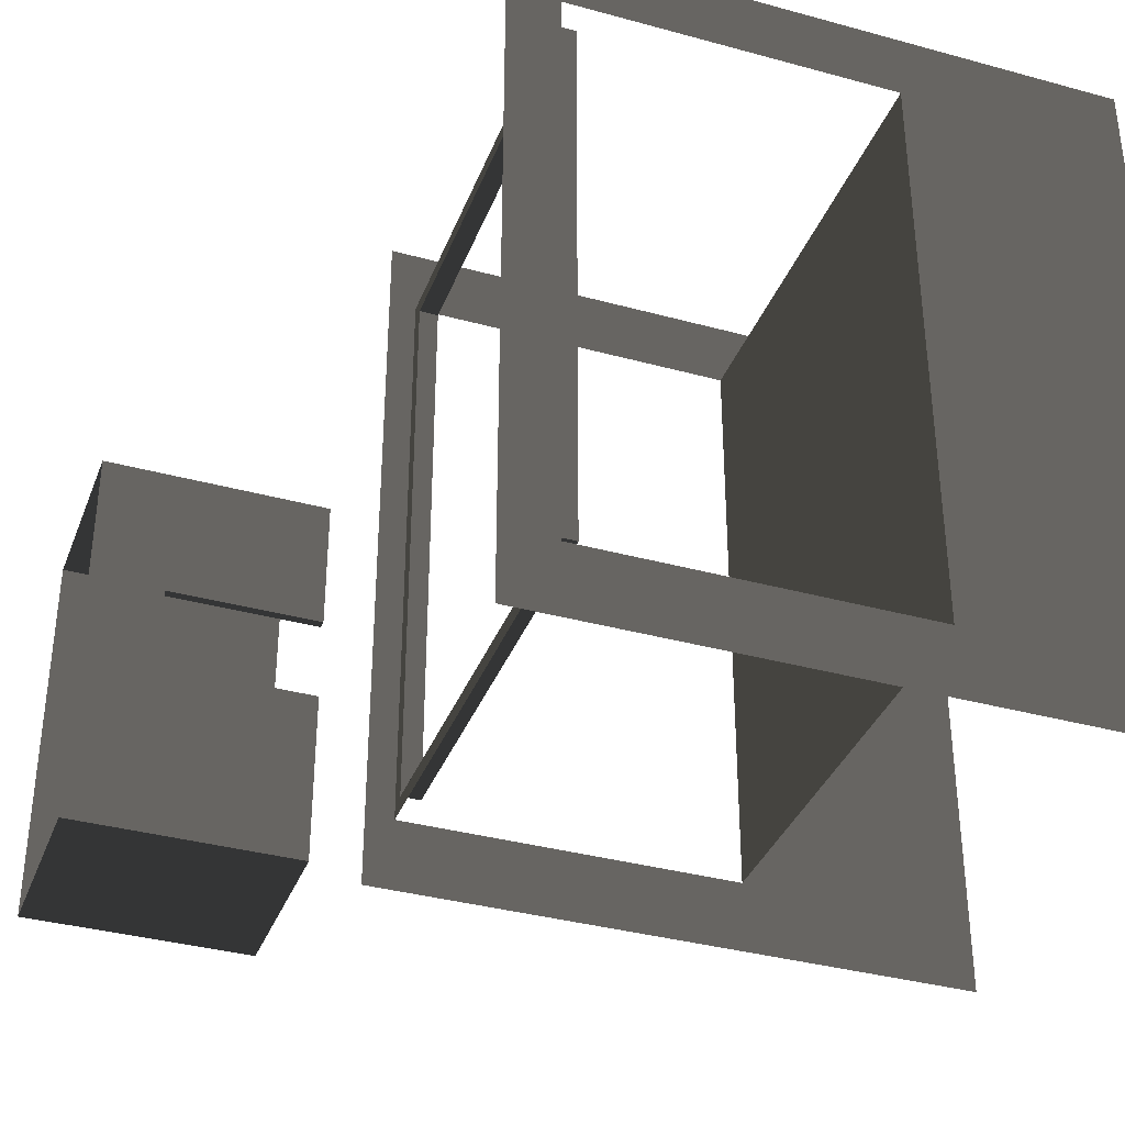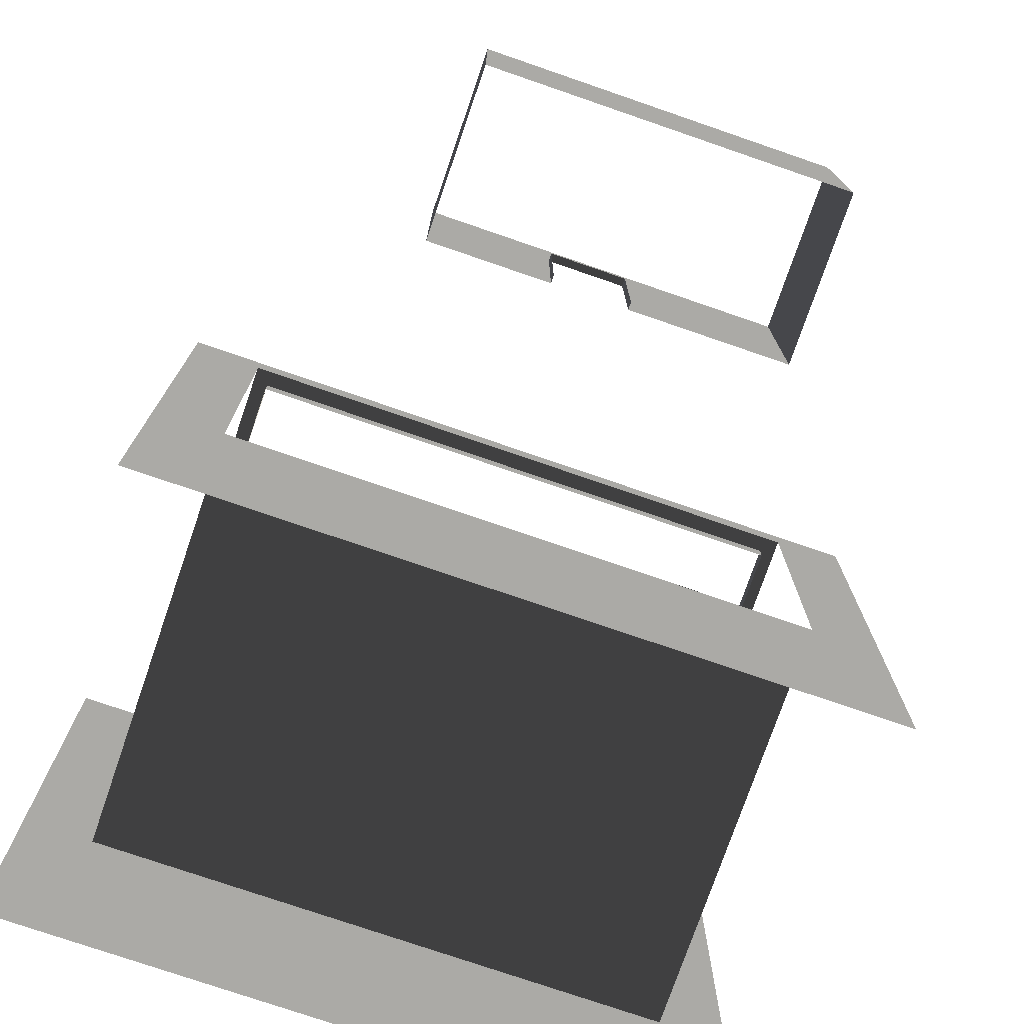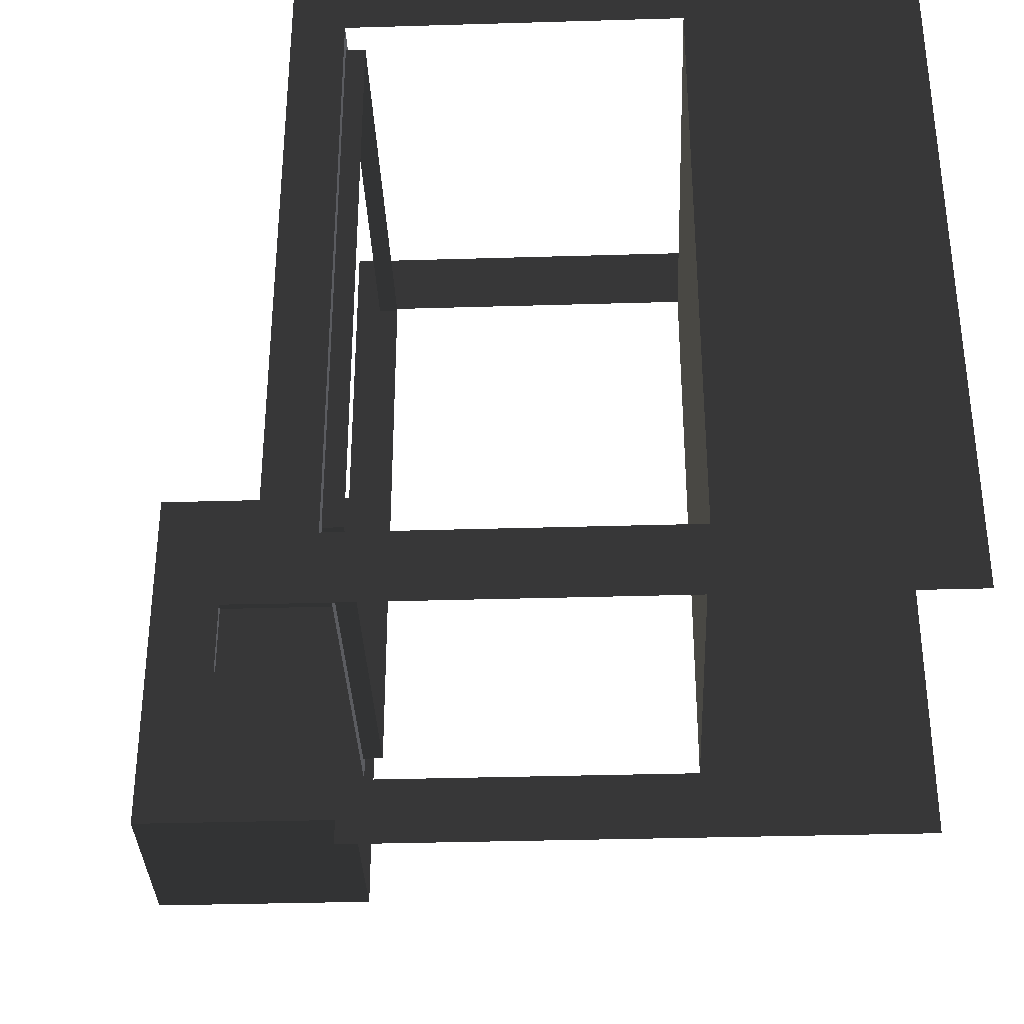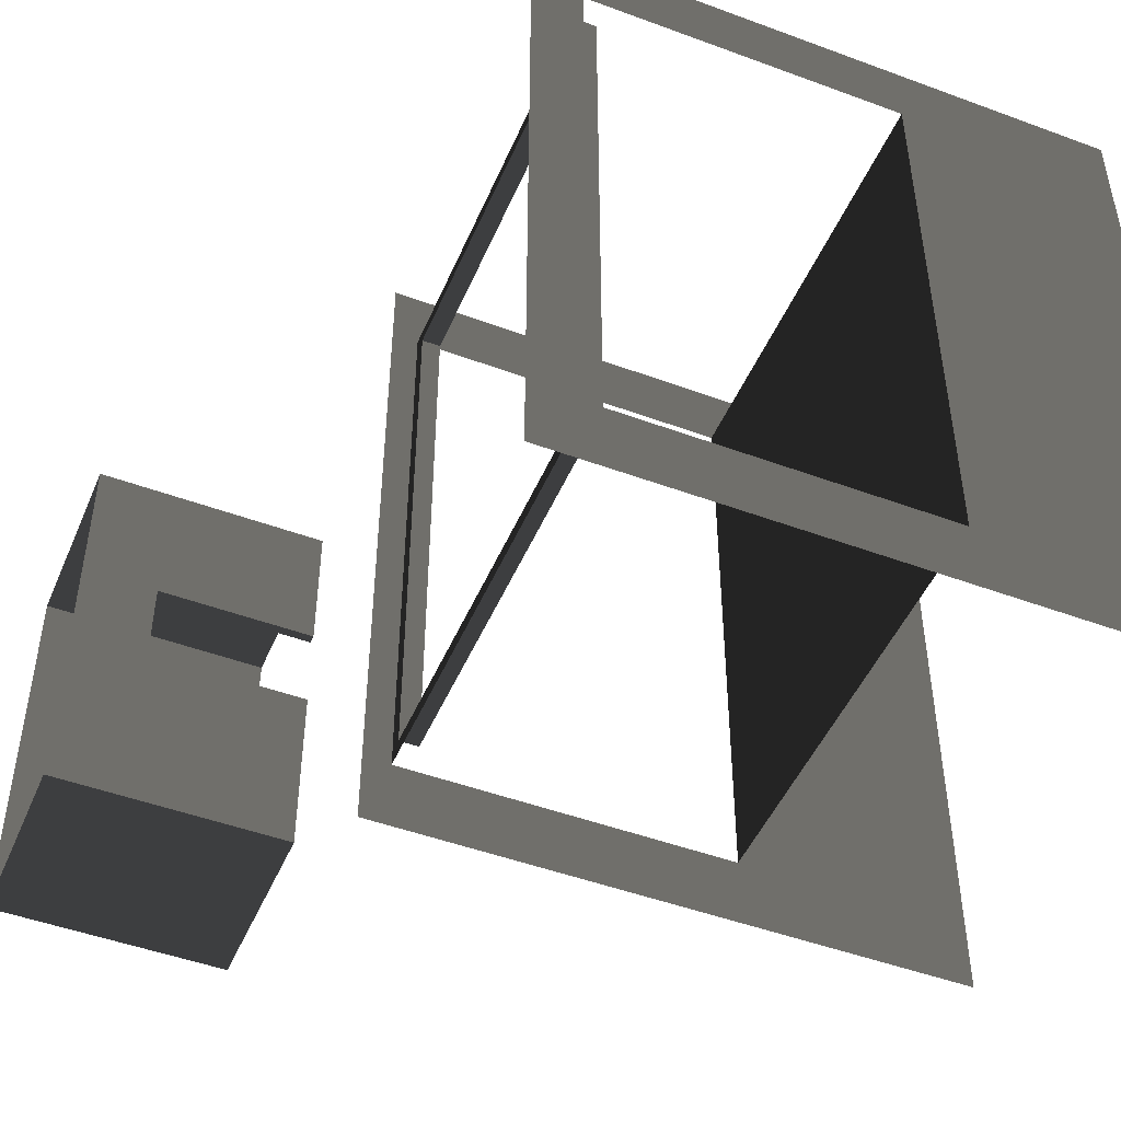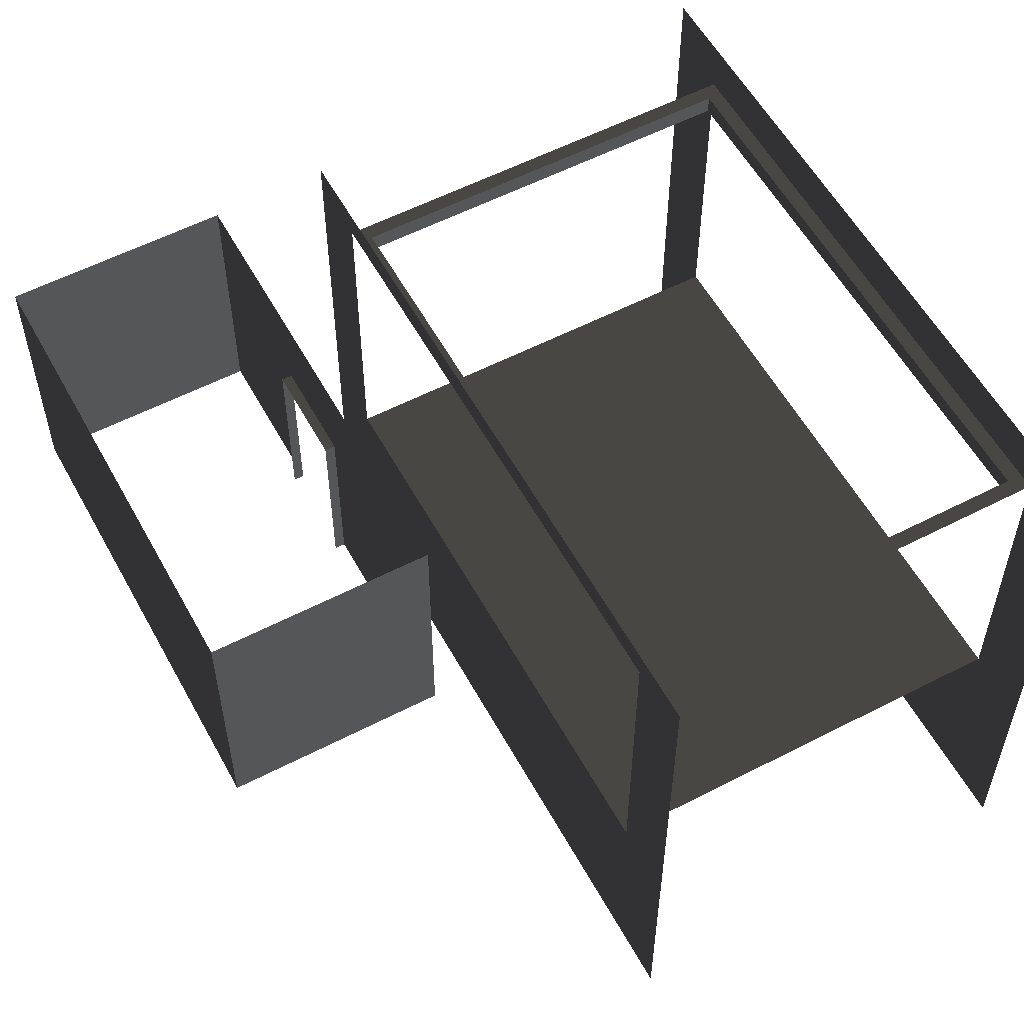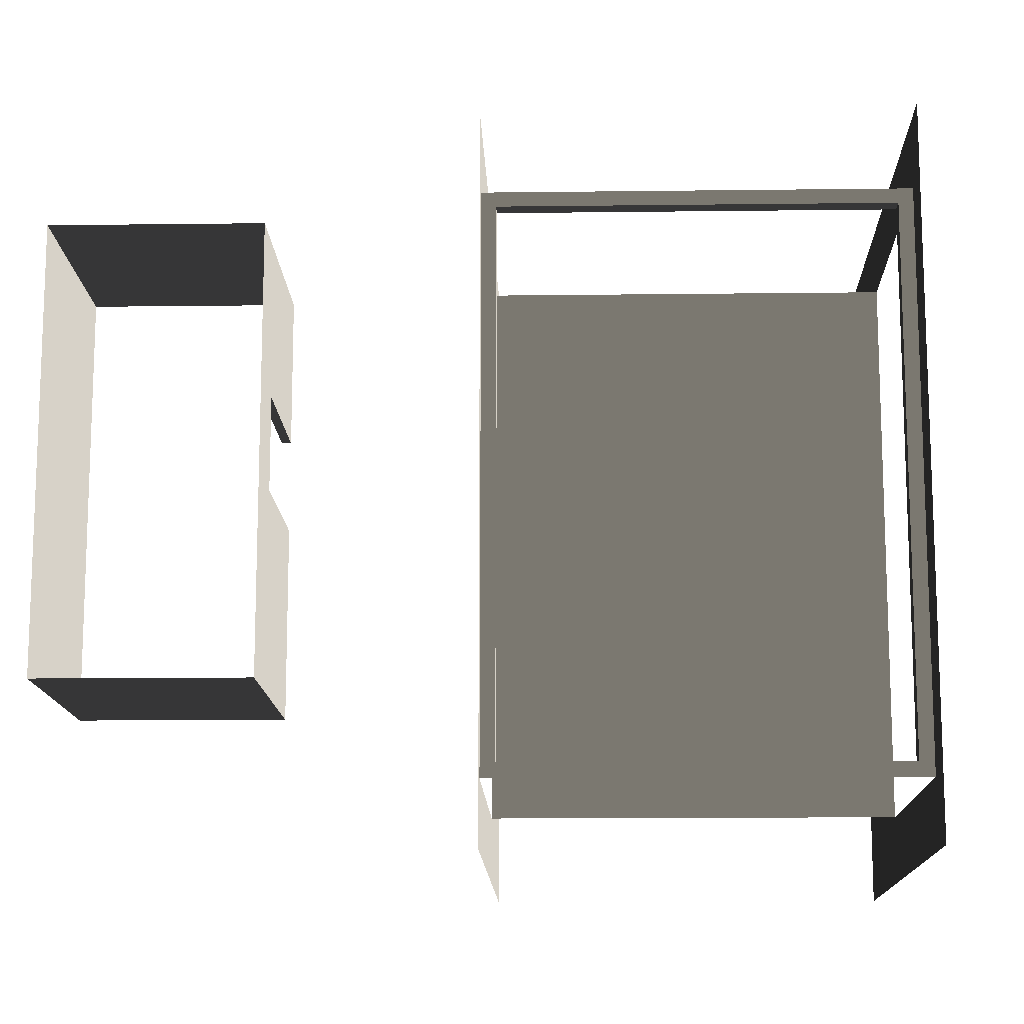
<metadata>
{"format":"obj","ext":"obj","renderer":"f3d","projection":"perspective","resolution":1024,"background":"white","views":[{"elev":-36.2,"azim":70.3,"up":"+Y"},{"elev":-75.9,"azim":-109.0,"up":"+Z"},{"elev":-34.5,"azim":92.3,"up":"+Y"},{"elev":-47.8,"azim":67.4,"up":"+Y"},{"elev":56.5,"azim":-28.4,"up":"+Z"},{"elev":-13.5,"azim":1.6,"up":"+Y"}]}
</metadata>
<code>
v -1.996 -0.6572 0.9359
v -1.996 -0.1324 1.392
v -1.996 -0.1324 0.9359
v -1.996 0.1181 1.392
v -1.996 0.52 1.607
v -1.996 -0.6572 1.607
v -1.996 0.1181 0.9359
v -1.996 0.52 0.9359
v -2.555 0.52 0.9359
v -2.555 0.52 1.607
v -2.555 -0.6572 1.607
v -2.555 -0.6572 0.9359
v -1.996 0.52 0.9359
v -1.996 0.52 1.607
v -2.555 0.52 1.607
v -2.555 0.52 0.9359
v -2.555 -0.6572 0.9359
v -2.555 -0.6572 1.607
v -1.996 -0.6572 1.607
v -1.996 -0.6572 0.9359
v -1.996 0.1181 1.392
v -2.021 0.1181 1.392
v -2.021 -0.1324 1.392
v -1.996 -0.1324 1.392
v -1.996 -0.6572 1.607
v -1.996 -0.1324 1.392
v -1.996 -0.6572 0.9359
v -1.996 0.1181 0.9359
v -2.021 0.1181 0.9359
v -2.021 0.1181 1.392
v -1.996 0.1181 1.392
v -1.996 -0.1324 1.392
v -2.021 -0.1324 1.392
v -2.021 -0.1324 0.9359
v -1.996 -0.1324 0.9359
v -0.2363 -0.8073 -0.08603
v -0.2363 0.8817 -0.08603
v -1.473 0.8817 -0.08603
v -1.473 -0.8073 -0.08603
v -0.2363 0.8817 0.8516
v -0.2363 1.082 1
v -0.2363 -1.007 1
v -0.2363 -0.8073 0.8516
v -0.2363 -1.007 -0.7377
v -0.2363 -0.8073 -0.08603
v -0.2363 1.082 -0.7377
v -0.2363 0.8817 -0.08603
v -1.473 0.8817 -0.08603
v -1.473 1.082 -0.7377
v -1.473 -1.007 -0.7377
v -1.473 -0.8073 -0.08603
v -1.473 0.8817 0.8516
v -1.473 -1.007 0.9287
v -1.473 -0.8073 0.8516
v -1.473 1.082 0.9287
v -0.2794 0.8386 0.8516
v -0.2794 0.8386 0.7972
v -1.429 0.8386 0.7972
v -1.429 0.8386 0.8516
v -1.996 0.1181 1.392
v -1.996 0.52 1.607
v -1.996 0.52 0.9359
v -0.2794 0.8386 0.8516
v -0.2363 0.8817 0.8516
v -0.2363 -0.8073 0.8516
v -0.2794 -0.7641 0.8516
v -1.429 0.8386 0.8516
v -1.473 0.8817 0.8516
v -1.429 -0.7642 0.8516
v -1.473 -0.8073 0.8516
v -0.2794 -0.7641 0.8516
v -0.2794 -0.7641 0.7972
v -0.2794 0.8386 0.7972
v -0.2794 0.8386 0.8516
v -1.429 -0.7642 0.8516
v -1.429 -0.7642 0.7972
v -0.2794 -0.7641 0.7972
v -0.2794 -0.7641 0.8516
v -1.429 0.8386 0.8516
v -1.429 0.8386 0.7972
v -1.429 -0.7642 0.7972
v -1.429 -0.7642 0.8516
g Building_t4.002_38122_490
f 1 3 2
f 4 5 2
f 6 2 5
f 7 8 4
f 9 11 10
f 9 12 11
f 13 15 14
f 13 16 15
f 17 19 18
f 17 20 19
f 21 23 22
f 21 24 23
f 25 27 26
f 28 30 29
f 28 31 30
f 32 34 33
f 32 35 34
f 36 38 37
f 36 39 38
f 40 42 41
f 40 43 42
f 43 44 42
f 43 45 44
f 45 46 44
f 45 47 46
f 47 41 46
f 47 40 41
f 48 50 49
f 48 51 50
f 49 52 48
f 51 53 50
f 53 51 54
f 53 54 55
f 55 54 52
f 55 52 49
f 56 58 57
f 56 59 58
f 60 62 61
f 63 65 64
f 63 66 65
f 67 63 64
f 67 64 68
f 69 67 68
f 69 68 70
f 66 70 65
f 66 69 70
f 71 73 72
f 71 74 73
f 75 77 76
f 75 78 77
f 79 81 80
f 79 82 81

</code>
